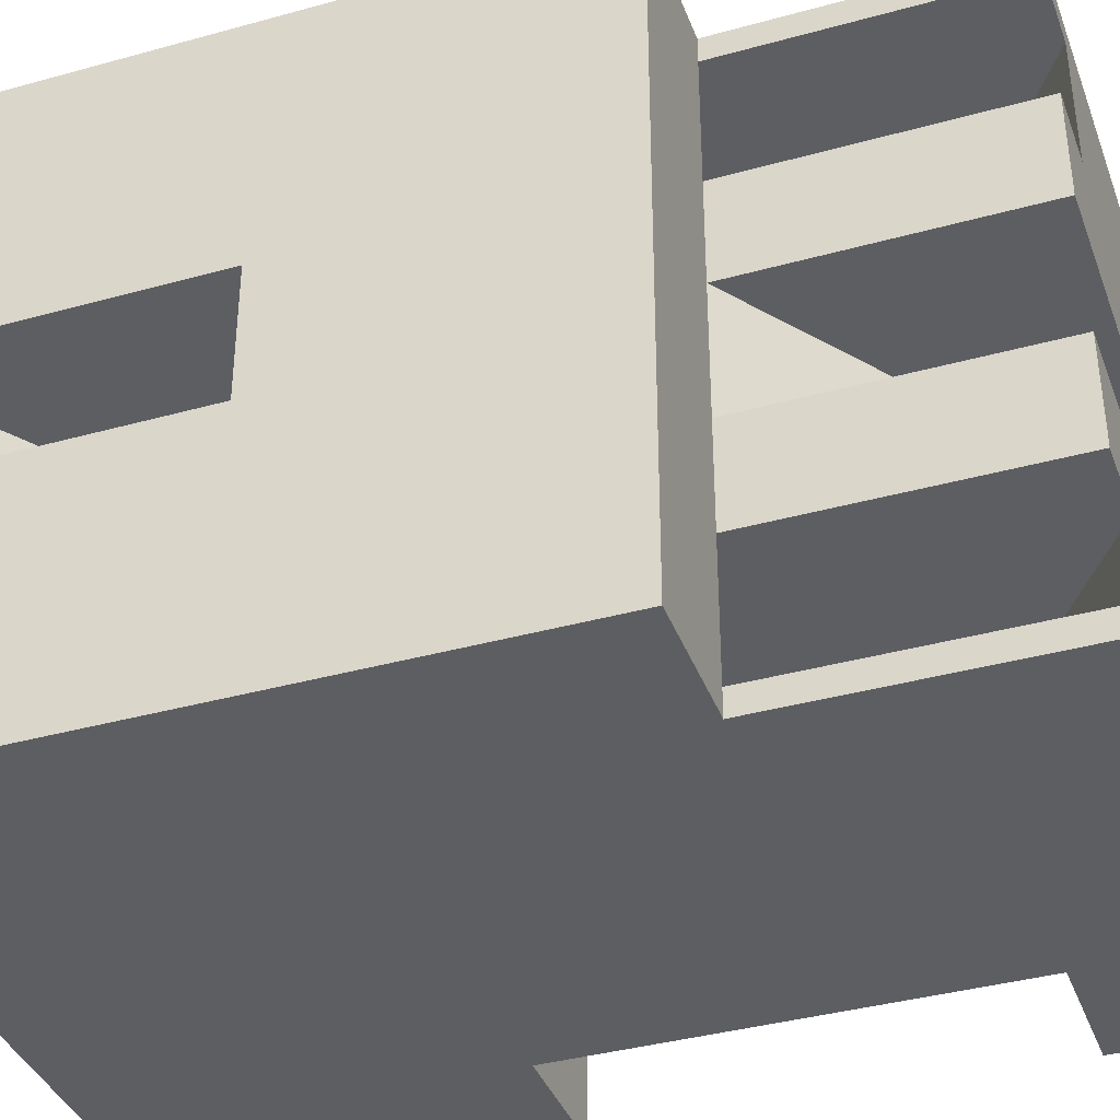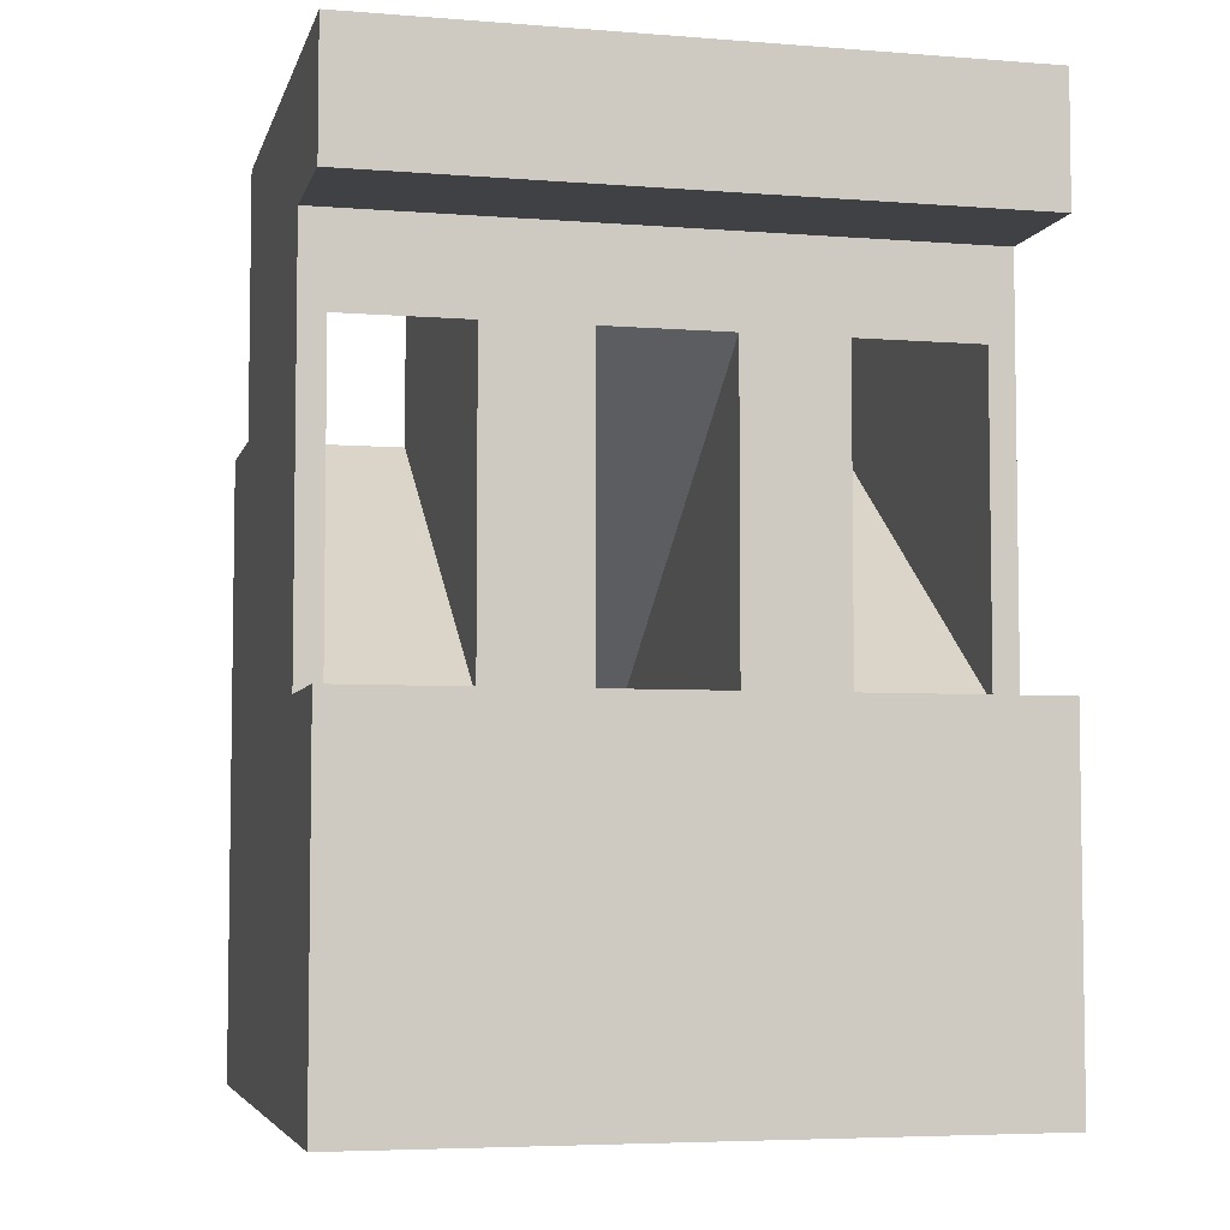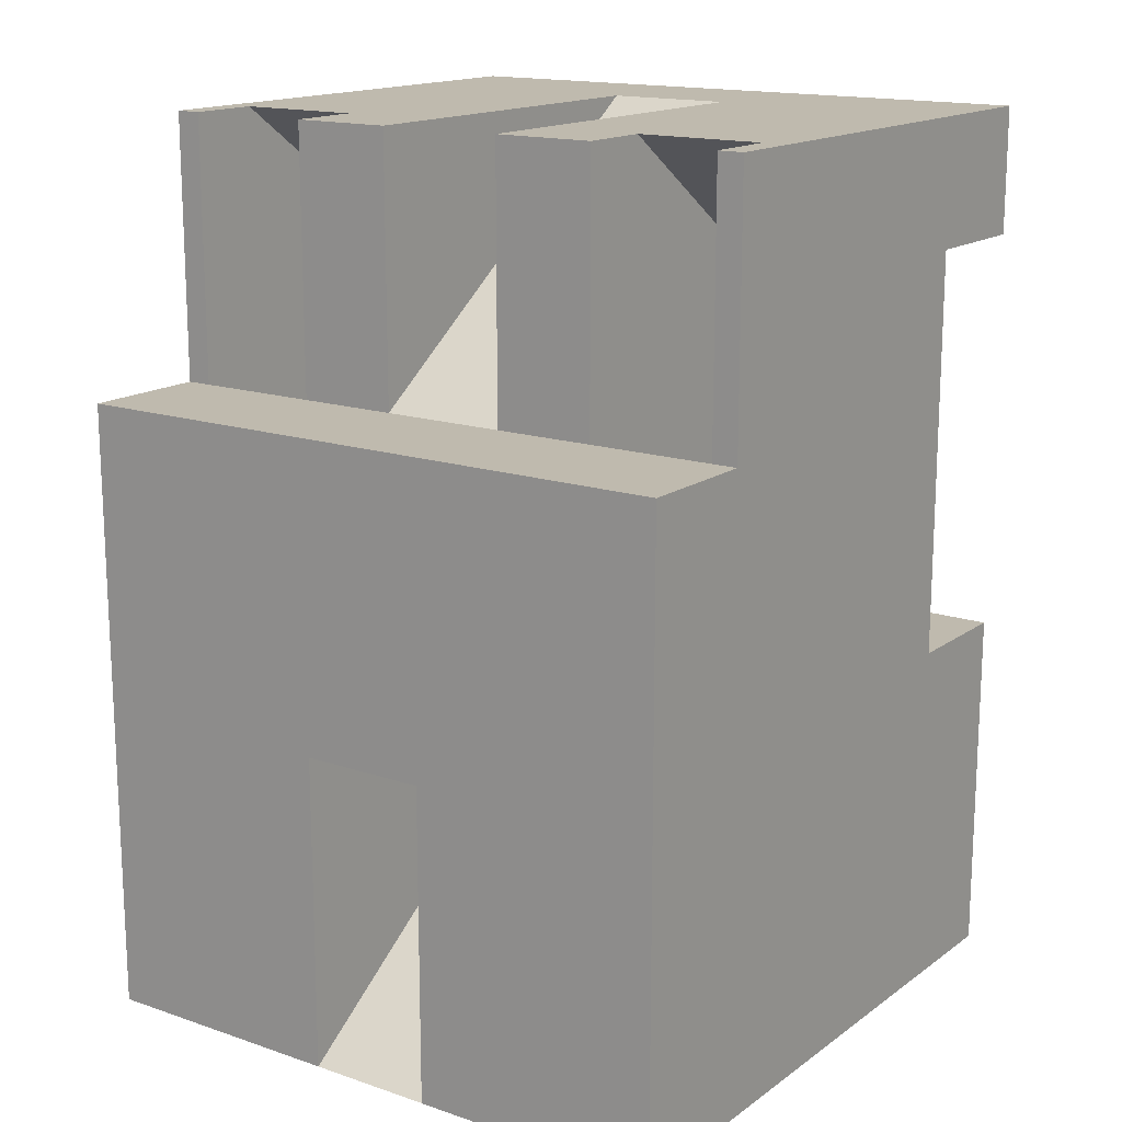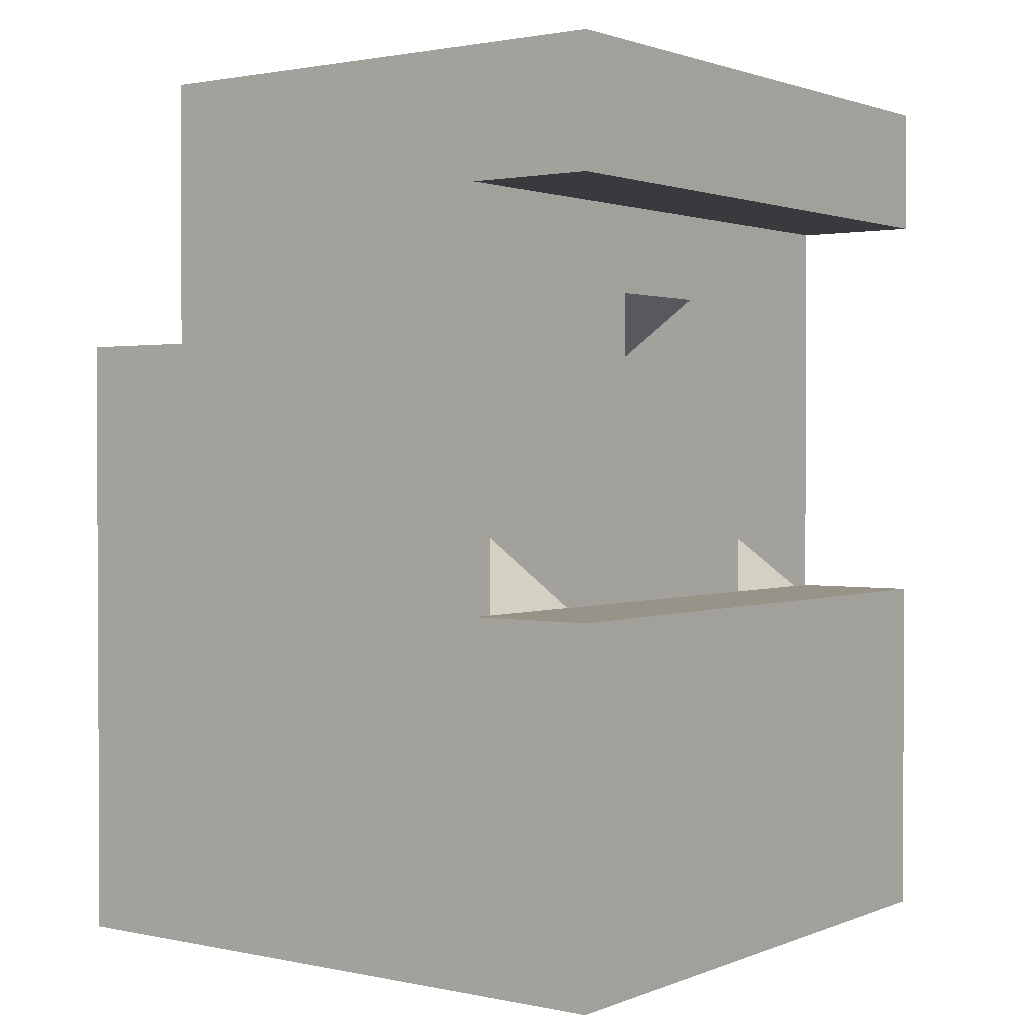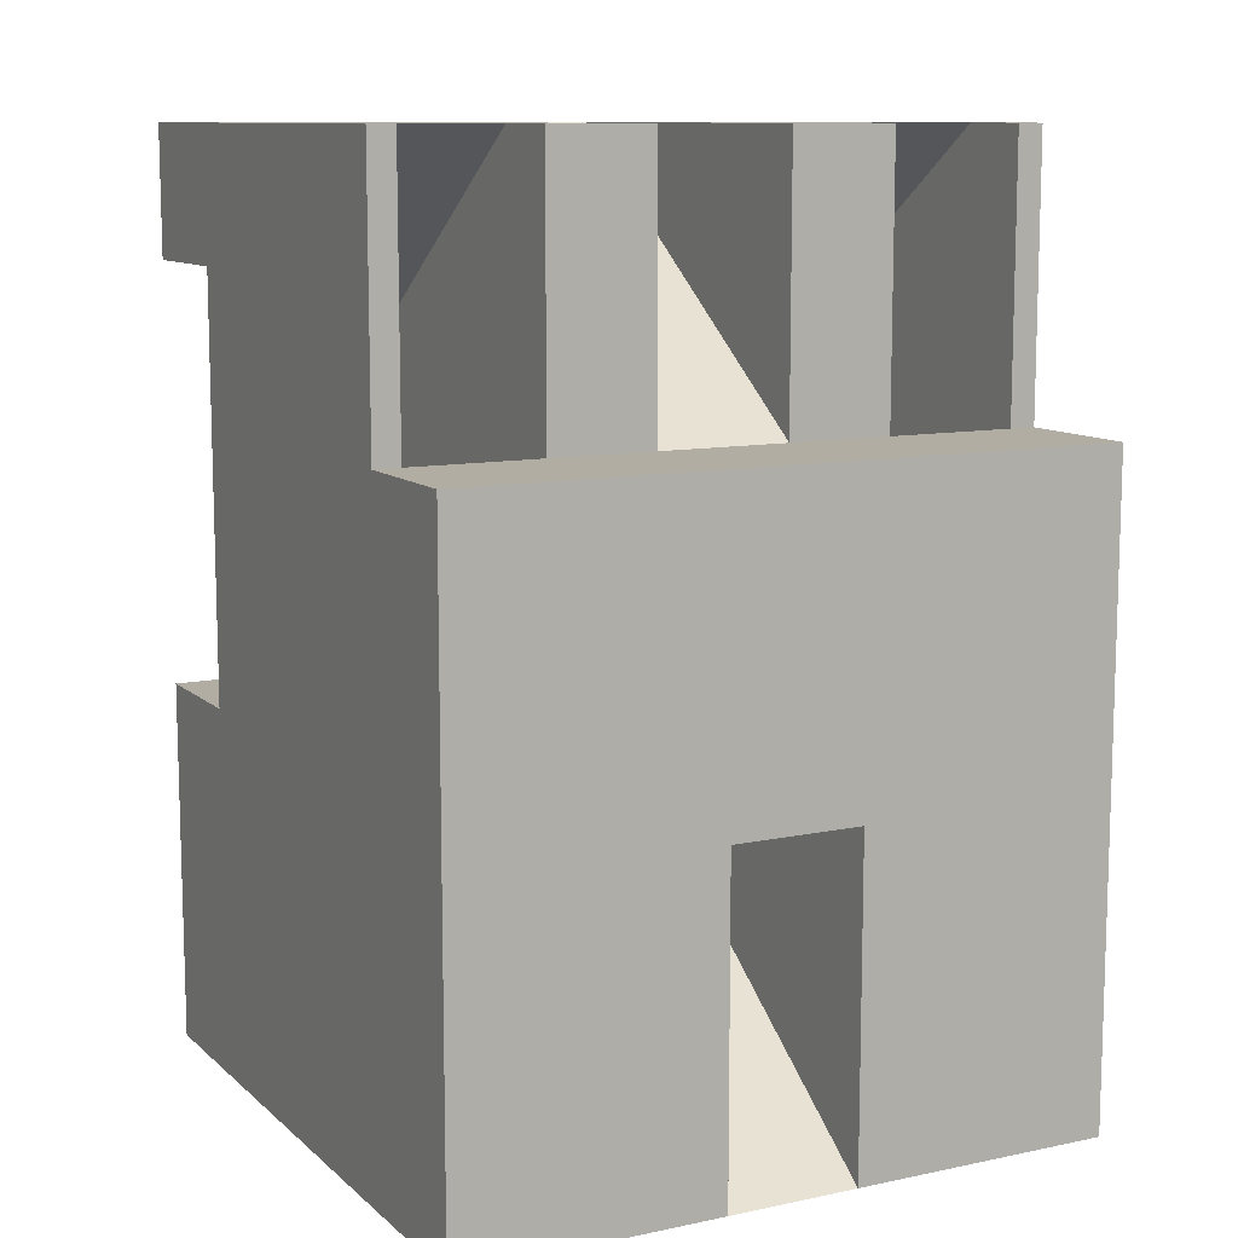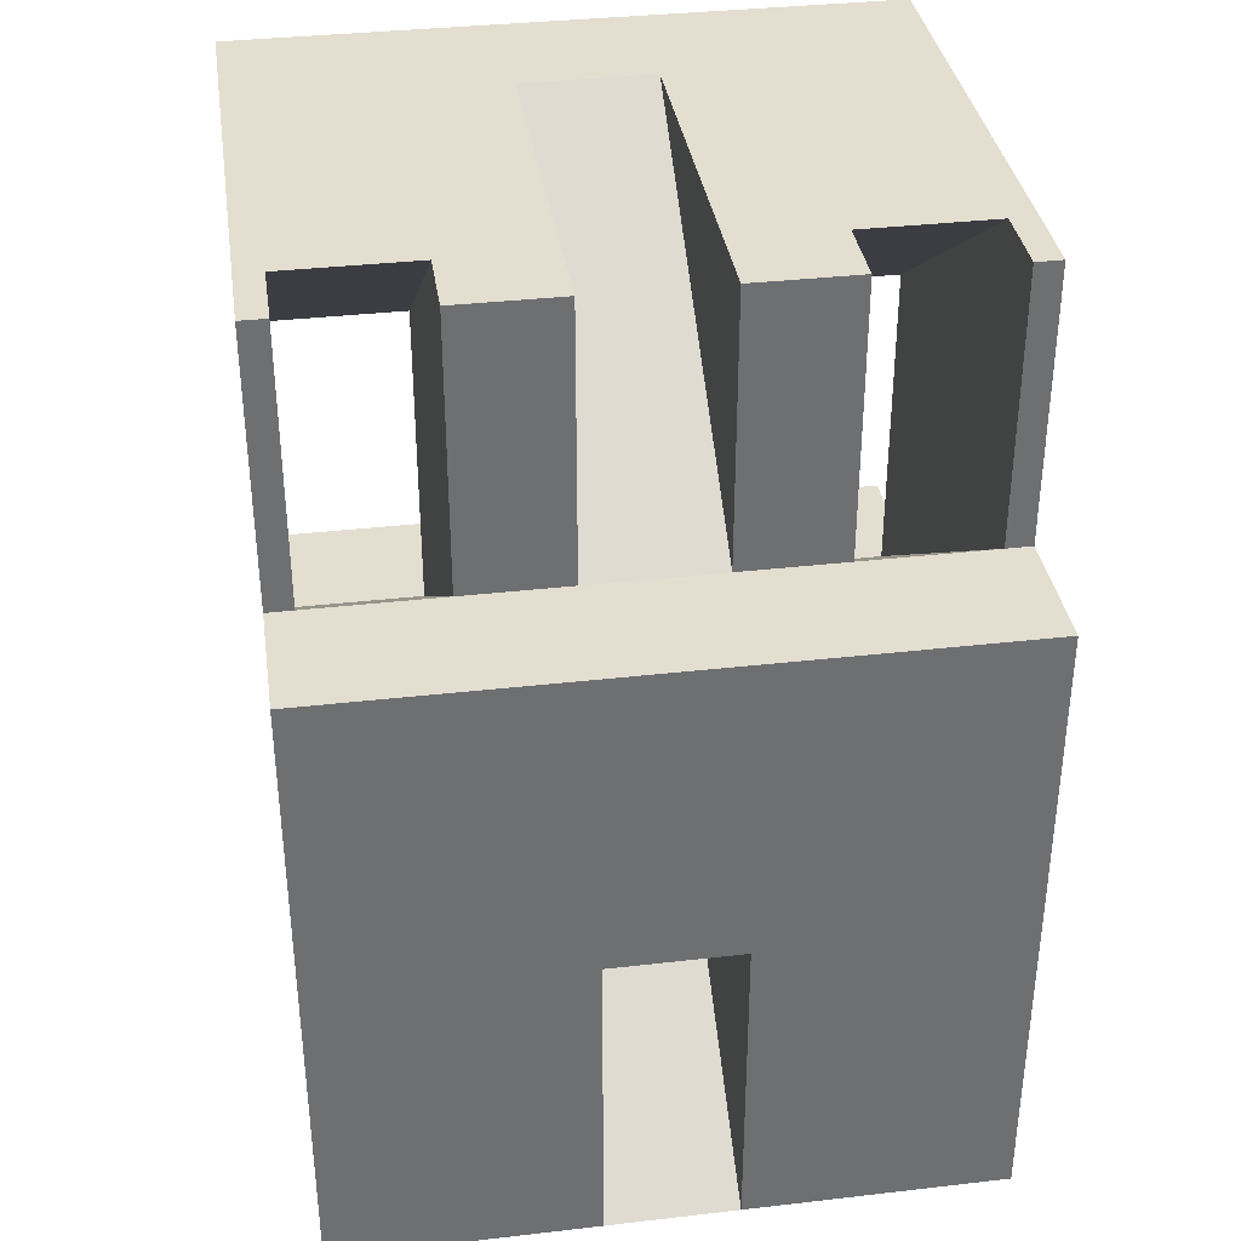
<metadata>
{"format":"obj","ext":"obj","renderer":"f3d","projection":"perspective","resolution":1024,"background":"white","views":[{"elev":-38.2,"azim":-70.6,"up":"+Y"},{"elev":-5.3,"azim":76.3,"up":"+Z"},{"elev":15.8,"azim":-54.9,"up":"+Z"},{"elev":1.5,"azim":36.5,"up":"+Z"},{"elev":10.6,"azim":-117.5,"up":"+Z"},{"elev":35.9,"azim":-98.6,"up":"+Z"}]}
</metadata>
<code>
o 5c34ff3cf72c2715eaad903f_ID3
v -1.5 0.5 4.901
v -1.5 1.3 7
v -1.5 0.5 7
v -1.5 1.3 4.901
v -1.5 -2.3 7
v -1.5 -2.5 7
v -1.5 -2.5 4.901
v -1.5 -2.3 4.901
v -1.5 -1.3 4.901
v -1.5 -0.5 4.901
v -1.5 -0.5 7
v -1.5 -1.3 7
v -1.5 2.3 4.901
v -1.5 2.5 7
v -1.5 2.3 7
v -1.5 2.5 4.901
v 1.5 -2.3 5.301
v 1.5 -2.3 2.801
v 1.5 -2.5 2.801
v 1.5 -2.5 6.001
v 1.5 -0.5 5.301
v 1.5 -1.3 5.301
v 1.5 2.3 5.301
v 1.5 2.5 2.801
v 1.5 2.3 2.801
v 1.5 2.5 6.001
v 1.5 1.3 5.301
v 1.5 -1.3 2.801
v 1.5 -0.5 2.801
v 1.5 0.5 2.801
v 1.5 1.3 2.801
v 1.5 0.5 5.301
v 2.5 -2.5 0
v 2.5 -2.5 2.801
v 2.5 2.5 2.801
v 2.5 2.5 0
v -2.5 -2.5 0
v -2.5 -0.5 0
v -2.5 -0.5 2.5
v -2.5 2.5 0
v -2.5 0.5 2.5
v -2.5 0.5 0
v -2.5 -2.5 4.901
v -2.5 2.5 4.901
v -1.5 2.5 4.901
v -2.5 2.5 4.901
v -2.5 2.5 0
v -1.5 2.5 7
v 1.5 2.5 6.001
v 2.5 2.5 7
v 1.5 2.5 2.801
v 2.5 2.5 0
v 2.5 2.5 2.801
v 2.5 2.5 6.001
v -2.5 -2.5 0
v 1.5 -2.5 2.801
v 2.5 -2.5 0
v 1.5 -2.5 6.001
v -1.5 -2.5 4.901
v -1.5 -2.5 7
v 2.5 -2.5 2.801
v 2.5 -2.5 7
v 2.5 -2.5 6.001
v -2.5 -2.5 4.901
v -2.5 -0.5 2.5
v -2.5 -0.5 0
v 1.5 -0.5 2.801
v 1.5 -0.5 5.301
v -2.5 -0.5 0
v -2.5 0.5 0
v 1.5 0.5 2.801
v 1.5 -0.5 2.801
v 1.5 0.5 5.301
v 1.5 0.5 2.801
v -2.5 0.5 2.5
v -2.5 0.5 0
v 1.5 -0.5 5.301
v -2.5 0.5 2.5
v -2.5 -0.5 2.5
v 1.5 0.5 5.301
v 2.5 -2.5 6.001
v 2.5 -2.5 7
v 2.5 2.5 7
v 2.5 2.5 6.001
v 2.5 -2.5 7
v 1.497 -0.5 7
v 2.5 2.5 7
v -1.5 -0.5 7
v -0.9267 -1.3 7
v -1.5 2.5 7
v -0.9267 2.3 7
v -1.5 2.3 7
v -1.5 -1.3 7
v -1.5 -2.5 7
v -0.9267 -2.3 7
v -1.5 -2.3 7
v 1.497 0.5 7
v -0.9267 1.3 7
v -1.5 0.5 7
v -1.5 1.3 7
v 2.5 2.5 0
v -2.5 0.5 0
v -2.5 -0.5 0
v -2.5 2.5 0
v -2.5 -2.5 0
v 2.5 -2.5 0
v 2.5 2.5 2.801
v 1.5 1.3 2.801
v 1.5 2.3 2.801
v 1.5 2.5 2.801
v 1.5 0.5 2.801
v 1.5 -0.5 2.801
v 1.5 -1.3 2.801
v 2.5 -2.5 2.801
v 1.5 -2.3 2.801
v 1.5 -2.5 2.801
v 2.5 2.5 6.001
v 1.5 -2.5 6.001
v 2.5 -2.5 6.001
v 1.5 2.5 6.001
v -2.5 2.5 4.901
v -1.5 2.5 4.901
v -1.5 2.3 4.901
v -1.5 1.3 4.901
v -1.5 0.5 4.901
v -1.5 -0.5 4.901
v -1.5 -1.3 4.901
v -2.5 -2.5 4.901
v -1.5 -2.3 4.901
v -1.5 -2.5 4.901
v 1.5 1.3 5.301
v 1.5 2.3 5.301
v -0.9267 2.3 7
v -0.9267 1.3 7
v 1.5 2.3 5.301
v 1.5 2.3 2.801
v -1.5 2.3 4.901
v -0.9267 2.3 7
v -1.5 2.3 7
v -1.5 1.3 4.901
v 1.5 2.3 2.801
v 1.5 1.3 2.801
v -1.5 2.3 4.901
v 1.5 1.3 5.301
v -1.5 1.3 4.901
v 1.5 1.3 2.801
v -0.9267 1.3 7
v -1.5 1.3 7
v 1.5 -2.3 5.301
v 1.5 -1.3 5.301
v -0.9267 -1.3 7
v -0.9267 -2.3 7
v 1.5 -1.3 5.301
v 1.5 -1.3 2.801
v -1.5 -1.3 4.901
v -0.9267 -1.3 7
v -1.5 -1.3 7
v -1.5 -2.3 4.901
v 1.5 -1.3 2.801
v 1.5 -2.3 2.801
v -1.5 -1.3 4.901
v 1.5 -2.3 5.301
v -1.5 -2.3 4.901
v 1.5 -2.3 2.801
v -0.9267 -2.3 7
v -1.5 -2.3 7
v -1.5 -0.5 4.901
v 1.497 -0.5 7
v -1.5 -0.5 7
v -1.5 -0.5 4.901
v -1.5 0.5 4.901
v 1.497 0.5 7
v 1.497 -0.5 7
v -1.5 0.5 7
v 1.497 0.5 7
v -1.5 0.5 4.901
f 1 3 2
f 2 4 1
f 5 7 6
f 5 8 7
f 9 11 10
f 9 12 11
f 13 15 14
f 14 16 13
f 17 19 18
f 20 22 21
f 23 25 24
f 26 27 23
f 24 26 23
f 28 29 21
f 17 20 19
f 20 21 26
f 20 17 22
f 30 31 27
f 32 27 26
f 32 30 27
f 21 22 28
f 26 21 32
f 33 35 34
f 35 33 36
f 37 39 38
f 40 42 41
f 37 43 39
f 39 44 41
f 44 39 43
f 41 44 40
f 45 47 46
f 48 50 49
f 49 45 48
f 51 53 52
f 50 54 49
f 51 47 45
f 49 51 45
f 51 52 47
f 55 57 56
f 58 60 59
f 57 61 56
f 59 56 58
f 60 58 62
f 58 63 62
f 59 64 55
f 59 55 56
f 65 67 66
f 65 68 67
f 69 71 70
f 69 72 71
f 73 75 74
f 75 76 74
f 77 79 78
f 78 80 77
f 81 83 82
f 83 81 84
f 85 87 86
f 88 89 86
f 90 92 91
f 89 88 93
f 94 85 95
f 89 95 86
f 95 85 86
f 95 96 94
f 97 87 91
f 90 91 87
f 91 98 97
f 98 100 99
f 99 97 98
f 86 87 97
f 101 103 102
f 102 104 101
f 105 103 106
f 106 103 101
f 107 109 108
f 109 107 110
f 108 111 107
f 111 112 107
f 113 114 112
f 115 114 113
f 116 114 115
f 112 114 107
f 117 119 118
f 118 120 117
f 121 123 122
f 123 121 124
f 124 121 125
f 125 121 126
f 127 126 128
f 129 127 128
f 130 129 128
f 121 128 126
f 131 133 132
f 131 134 133
f 135 137 136
f 135 138 137
f 138 139 137
f 140 142 141
f 141 143 140
f 144 146 145
f 144 145 147
f 145 148 147
f 149 151 150
f 149 152 151
f 153 155 154
f 153 156 155
f 156 157 155
f 158 160 159
f 159 161 158
f 162 164 163
f 162 163 165
f 163 166 165
f 167 169 168
f 170 172 171
f 170 173 172
f 174 176 175

</code>
